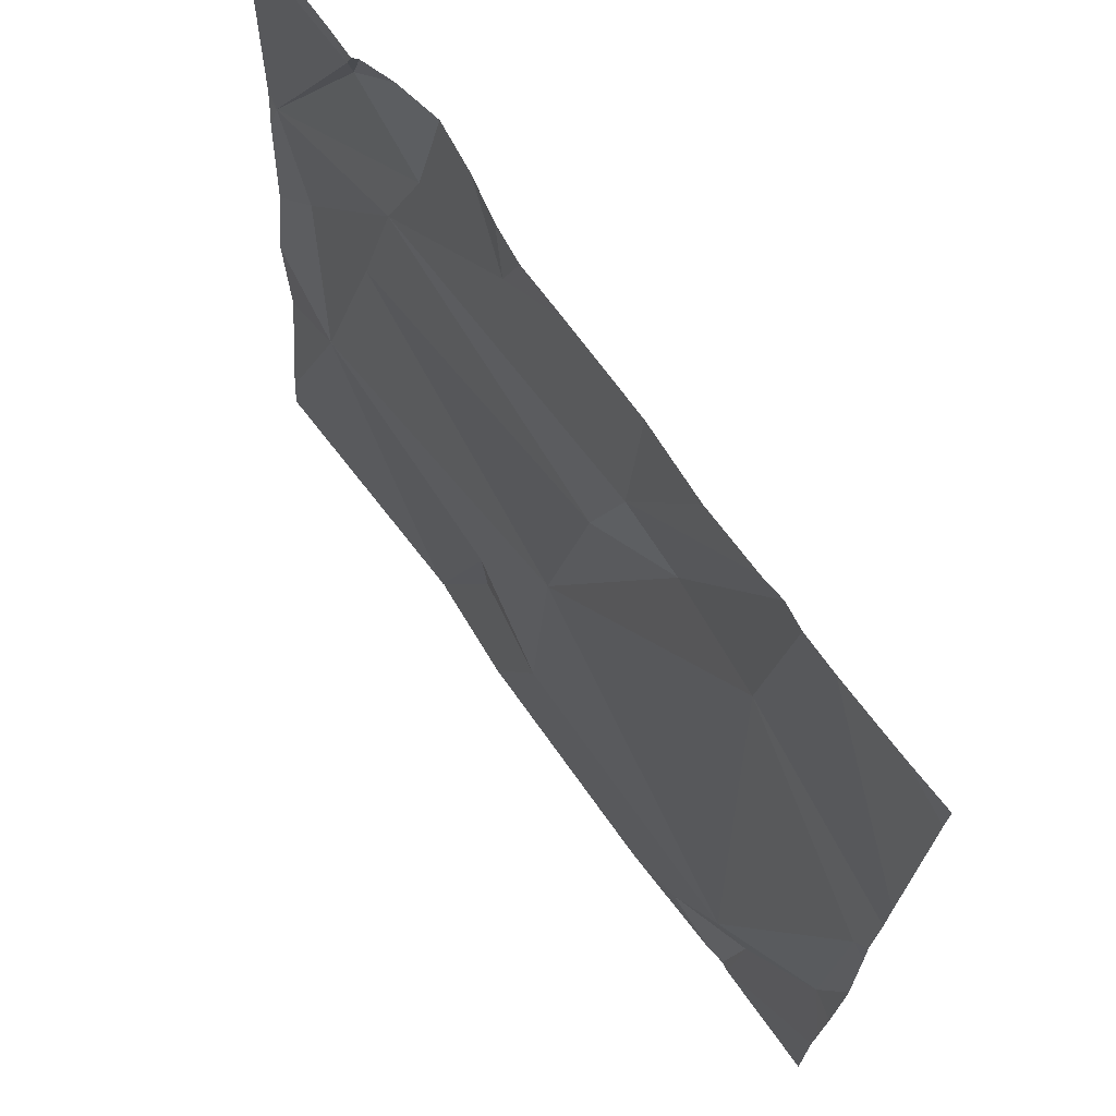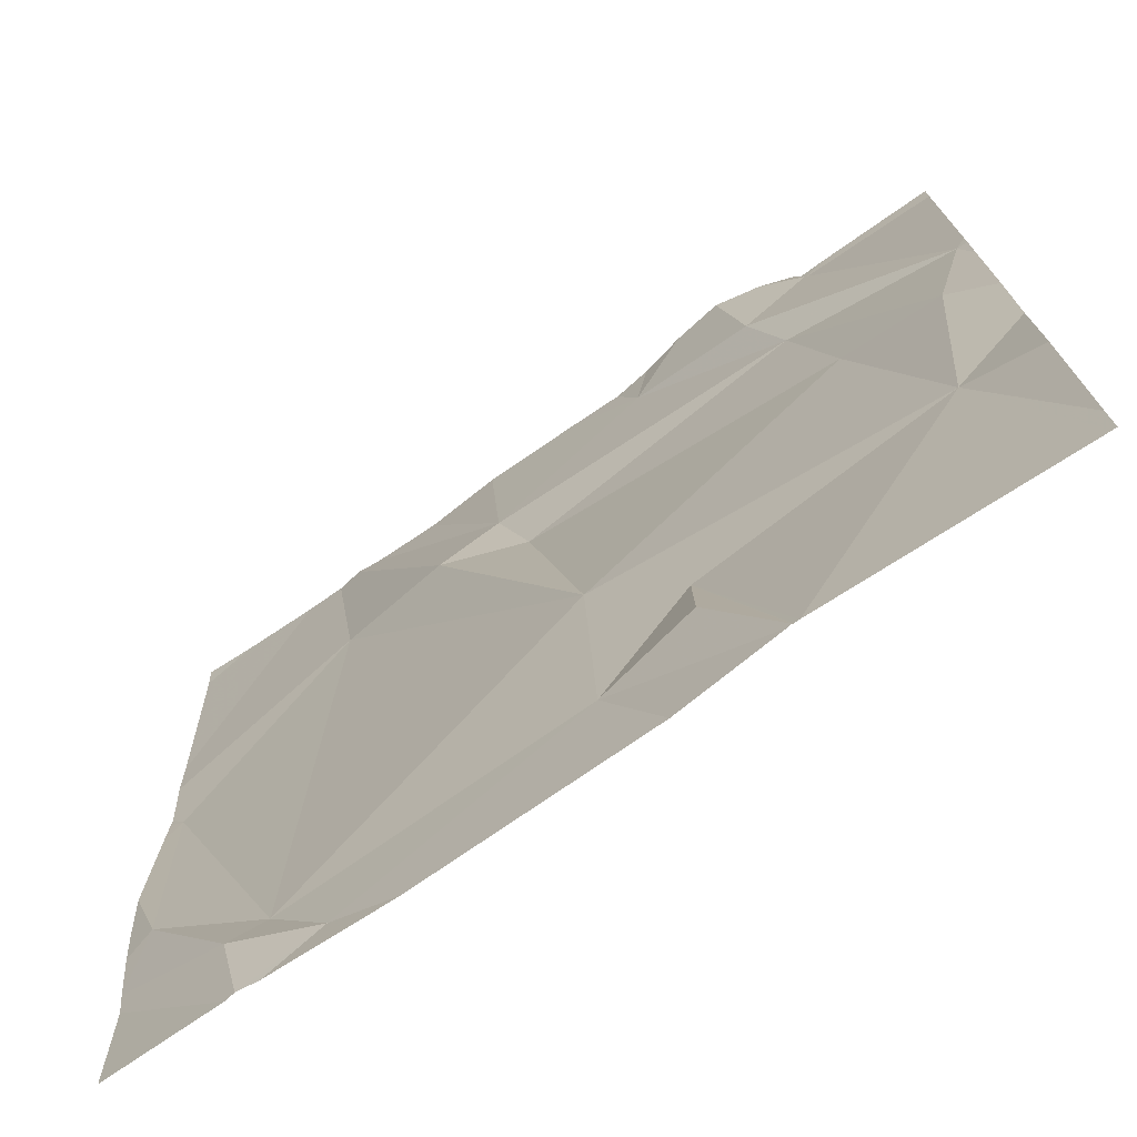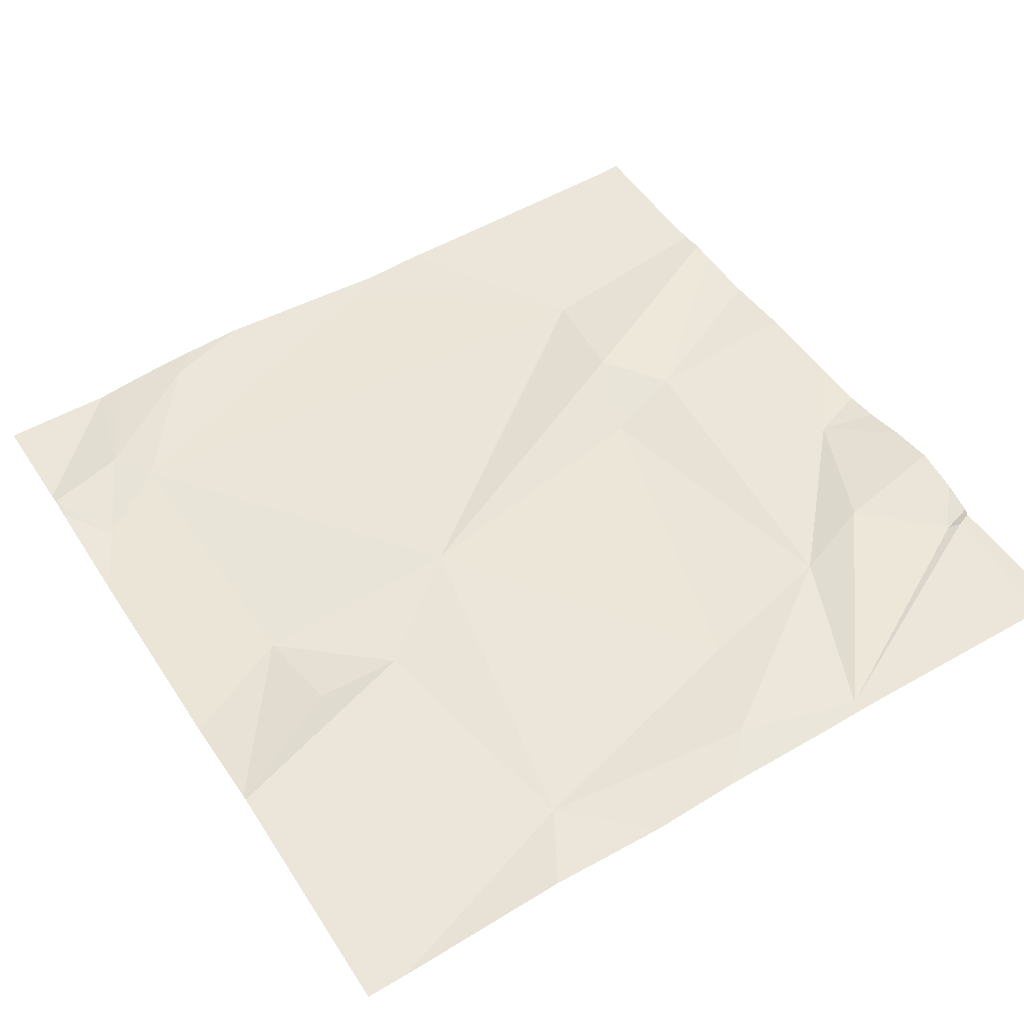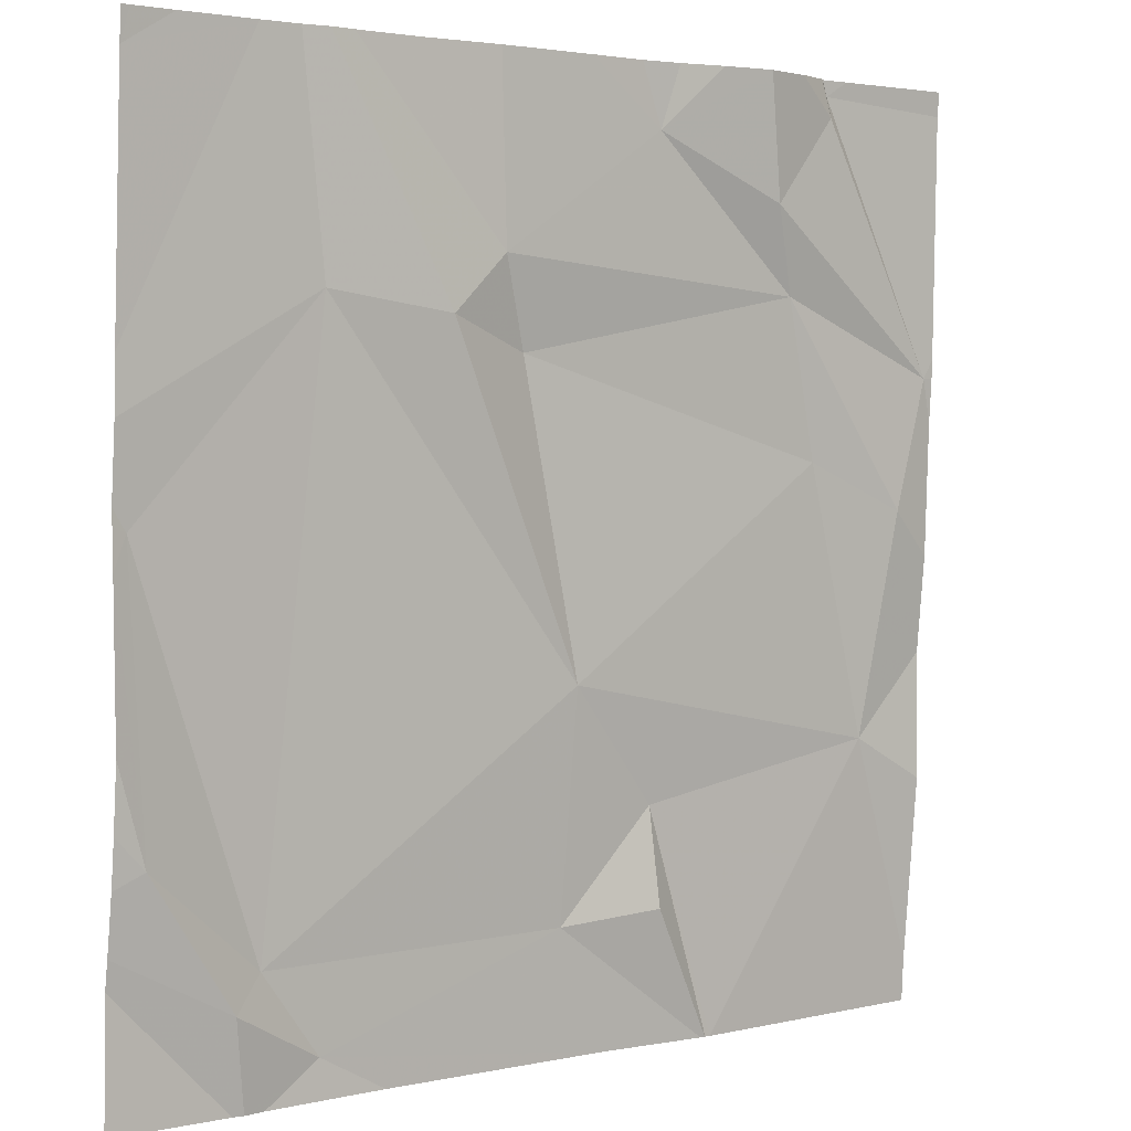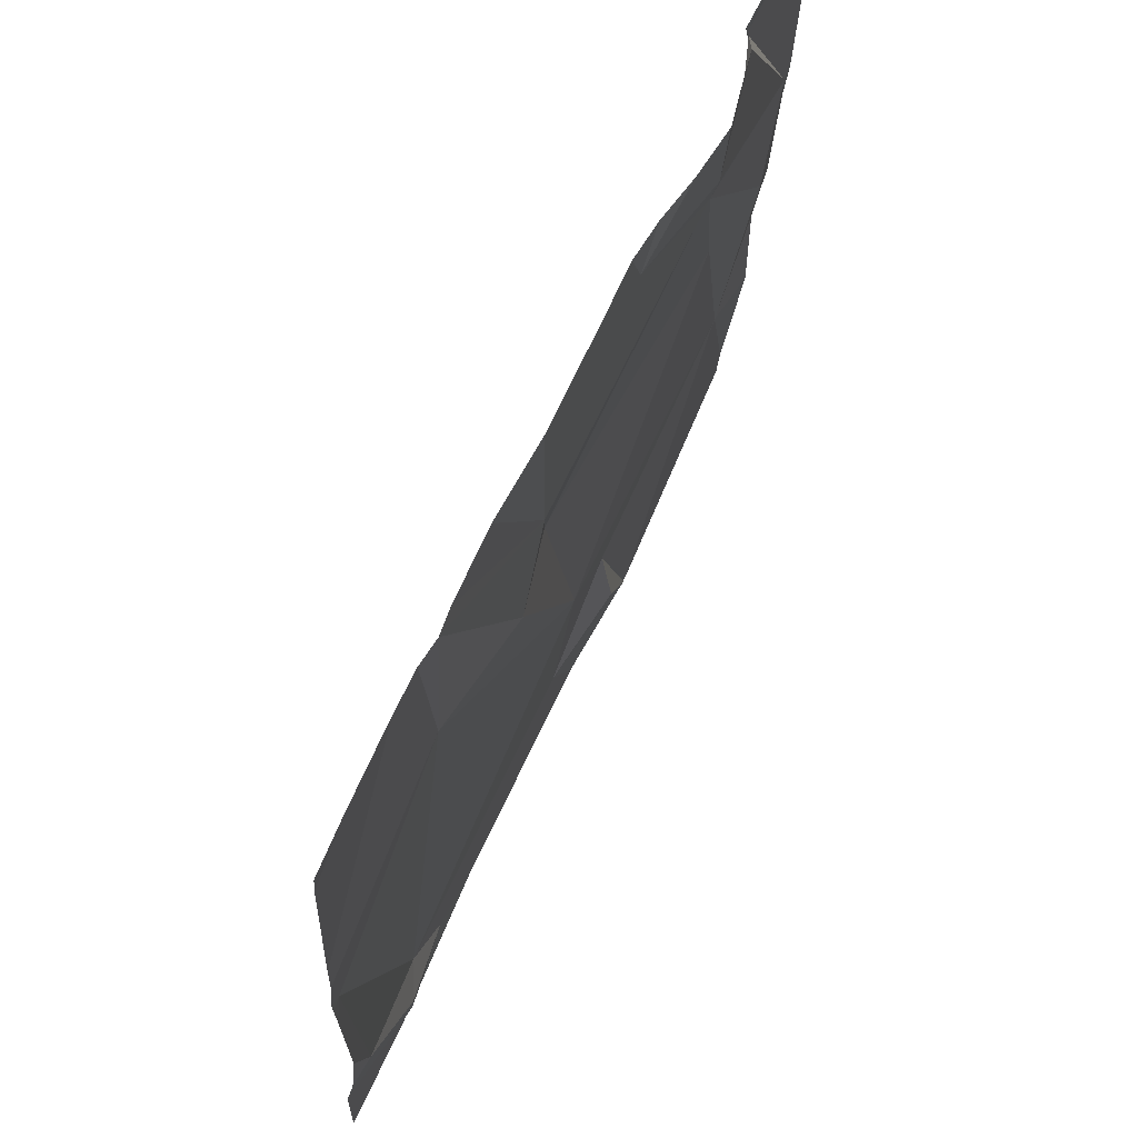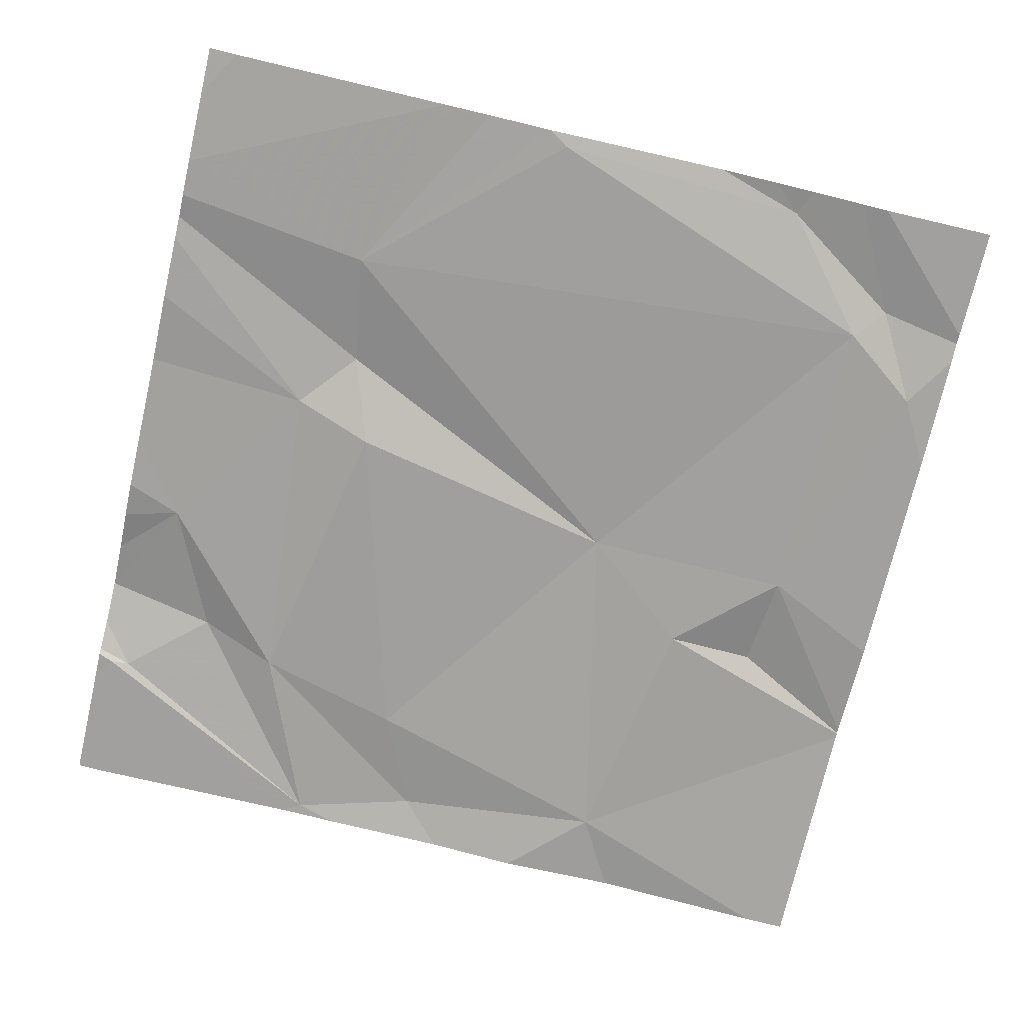
<metadata>
{"format":"obj","ext":"obj","renderer":"f3d","projection":"perspective","resolution":1024,"background":"white","views":[{"elev":69.8,"azim":-124.9,"up":"+Y"},{"elev":-74.1,"azim":35.5,"up":"+Y"},{"elev":48.3,"azim":58.1,"up":"+Z"},{"elev":2.6,"azim":-37.1,"up":"+Y"},{"elev":67.3,"azim":-64.6,"up":"+Y"},{"elev":-71.0,"azim":-103.0,"up":"+Z"}]}
</metadata>
<code>
v -111.5 270.1 500.7
v -111.5 270.9 500.7
v -110.6 270 500.7
v -110.6 270.3 500.7
v -110.6 270.9 500.7
v -111.6 270.5 500.7
v -110.6 270.6 500.7
v -111.4 270.9 500.7
v -111.6 270.2 500.7
v -111.4 270.9 500.7
v -110.8 270.7 500.7
v -110.8 270.5 500.7
v -111.2 270.6 500.7
v -111.1 270.3 500.7
v -110.7 270.3 500.7
v -111.4 270.1 500.7
v -110.8 270.9 500.7
v -110.8 270.9 500.7
v -110.7 270.6 500.7
v -111.4 270 500.7
v -111.4 270.7 500.7
v -111.3 270.7 500.7
v -111.2 270.7 500.7
v -110.6 270.9 500.7
v -111.5 270 500.7
v -111.1 270.1 500.7
v -111.4 270.9 500.7
v -111 270.9 500.7
v -110.9 270.8 500.7
v -111 270.2 500.7
v -110.7 270.5 500.7
v -111 270.1 500.7
v -111 270 500.7
v -111.3 270 500.7
v -111.5 270 500.7
v -110.6 270 500.7
v -111.4 270 500.7
v -111.6 270.1 500.7
v -111.6 270.1 500.7
v -111.6 270.5 500.7
v -111.6 270.5 500.7
v -111.6 270.9 500.7
v -111.6 270.6 500.7
v -111.6 270.3 500.7
v -111.6 270.2 500.7
v -110.8 270.9 500.7
v -111.6 270.5 500.7
v -111.6 270.2 500.7
v -111.6 270.6 500.7
v -110.6 270.2 500.7
v -110.6 270.6 500.7
v -110.6 270.4 500.7
v -110.6 270.6 500.7
v -111.4 270 500.7
v -110.9 270 500.7
v -110.9 270 500.7
v -110.9 270 500.7
v -110.9 270 500.7
v -111.6 270 500.7
v -110.6 270 500.7
v -111.3 270.9 500.7
v -111.1 270.9 500.7
v -111.2 270.9 500.7
v -110.8 270.9 500.7
v -110.8 270.9 500.7
v -111 270.9 500.7
v -110.9 270.9 500.7
v -110.9 270.9 500.7
v -111 270.9 500.7
v -110.8 270.9 500.7
v -111.5 270.9 500.7
v -111.6 270.9 500.7
v -111.6 270.9 500.7
f 38 1 39
f 52 31 4
f 63 23 62
f 51 19 31
f 50 15 3
f 54 20 37
f 39 9 48
f 12 11 13
f 14 12 13
f 15 12 14
f 16 6 9
f 18 17 19
f 16 1 20
f 9 1 16
f 21 6 16
f 21 22 8
f 47 21 49
f 8 23 10
f 2 21 27
f 33 20 34
f 23 28 62
f 29 19 17
f 14 30 15
f 13 23 22
f 62 28 66
f 23 13 11
f 19 11 31
f 14 13 22
f 21 14 22
f 14 21 16
f 26 14 16
f 19 29 11
f 16 20 26
f 61 23 63
f 26 30 14
f 9 6 40
f 26 32 30
f 32 26 56
f 29 17 65
f 20 1 25
f 12 31 11
f 28 29 67
f 30 32 57
f 11 29 28
f 28 23 11
f 64 18 70
f 15 31 12
f 55 30 58
f 18 19 7
f 37 20 25
f 10 23 61
f 51 31 52
f 31 15 4
f 34 20 54
f 1 38 35
f 33 26 20
f 4 15 50
f 39 1 9
f 40 6 41
f 27 21 8
f 5 18 7
f 41 6 47
f 7 19 53
f 42 43 2
f 36 15 55
f 44 9 40
f 45 9 44
f 46 5 24
f 8 22 23
f 25 1 35
f 47 6 21
f 48 9 45
f 3 15 36
f 35 38 59
f 49 21 43
f 53 19 51
f 2 43 21
f 55 15 30
f 56 26 33
f 57 32 56
f 58 30 57
f 46 18 5
f 60 3 36
f 64 17 18
f 65 17 64
f 66 28 69
f 67 29 65
f 68 28 67
f 69 28 68
f 70 18 46
f 71 42 2
f 72 42 71
f 73 42 72

</code>
